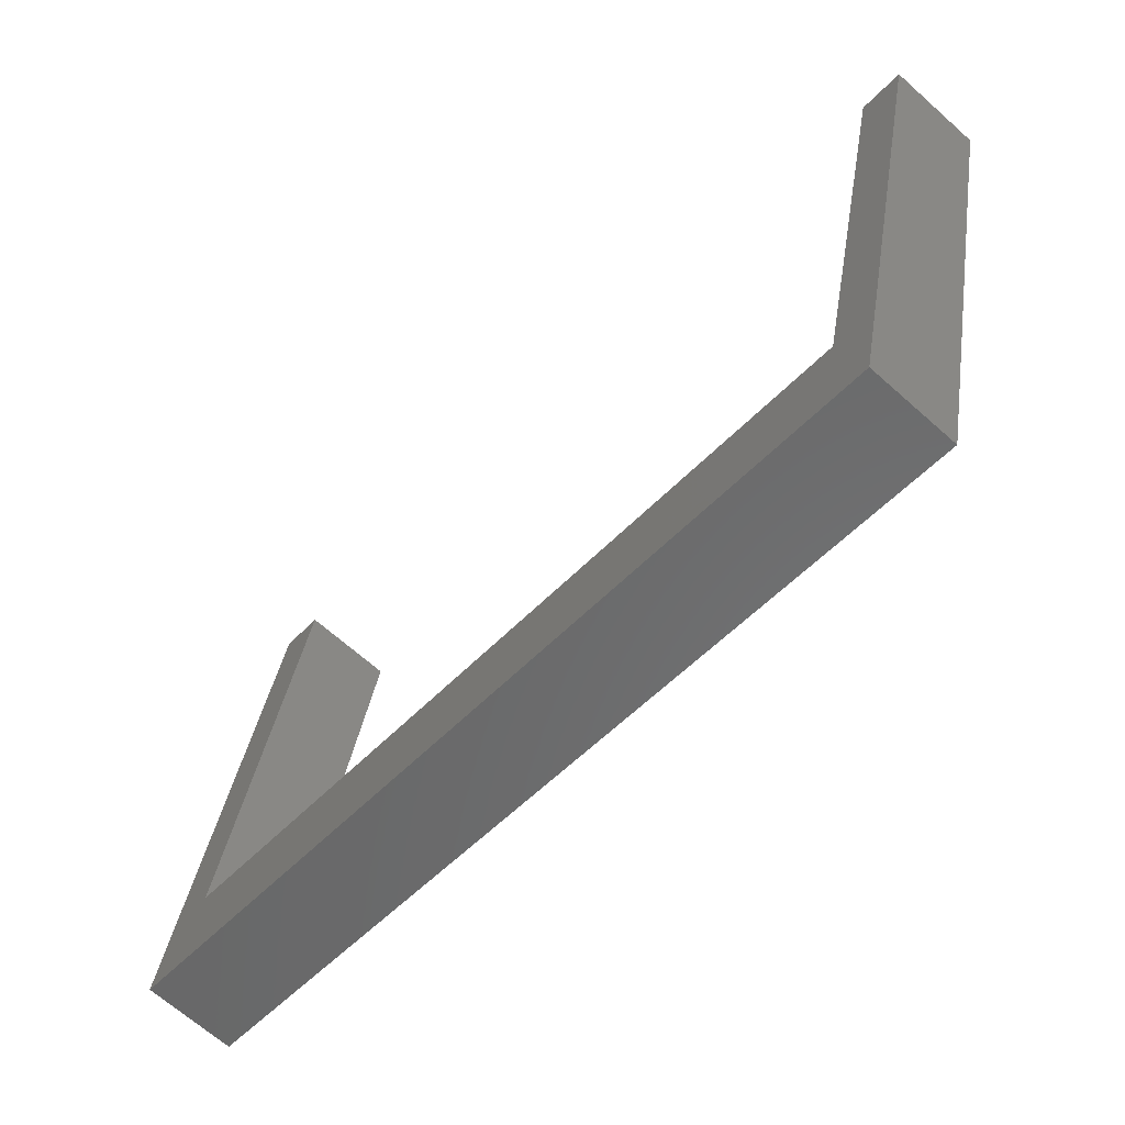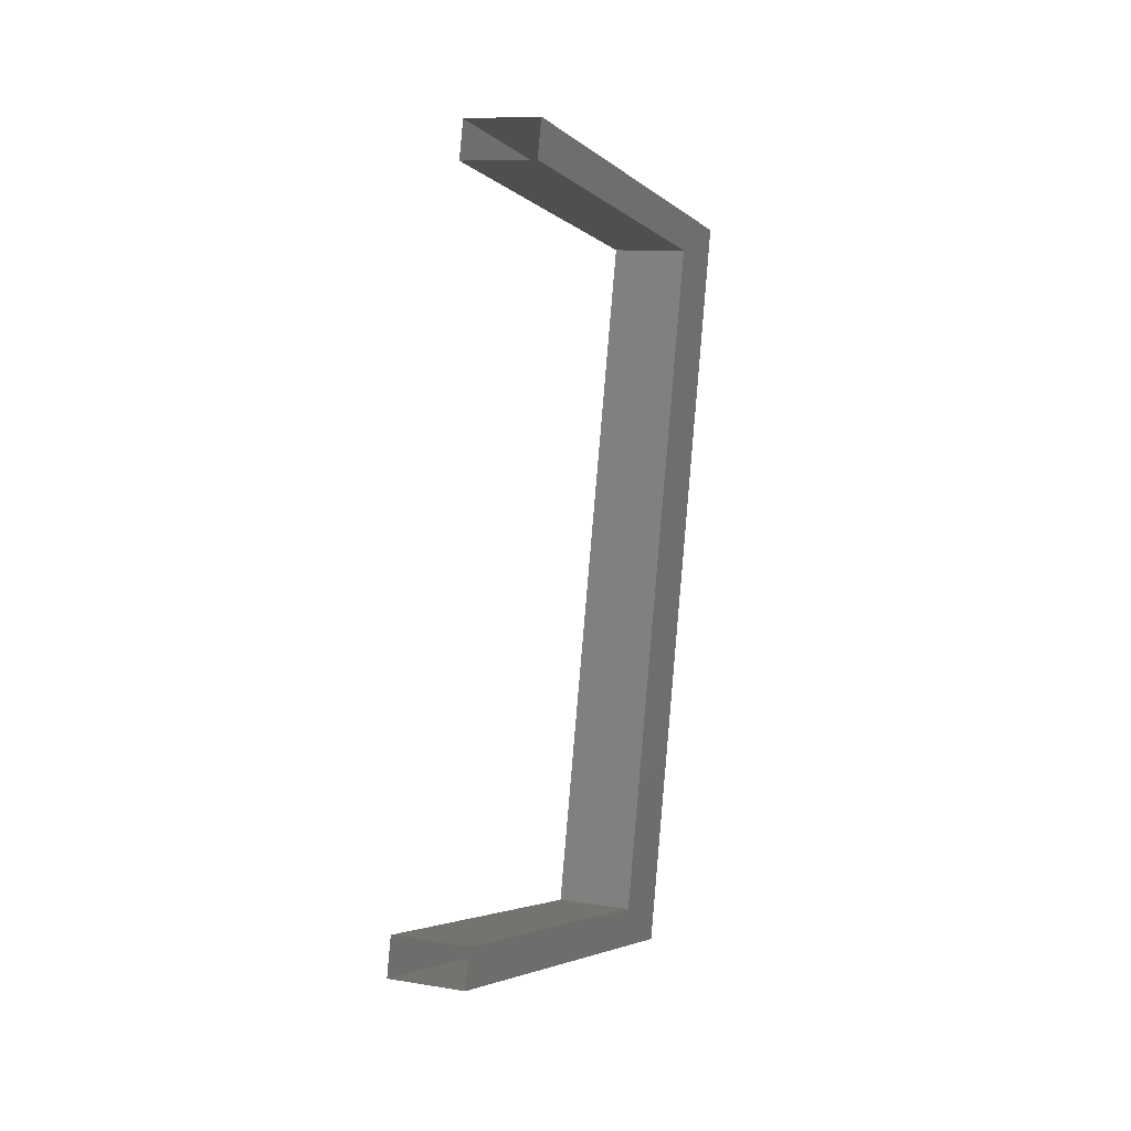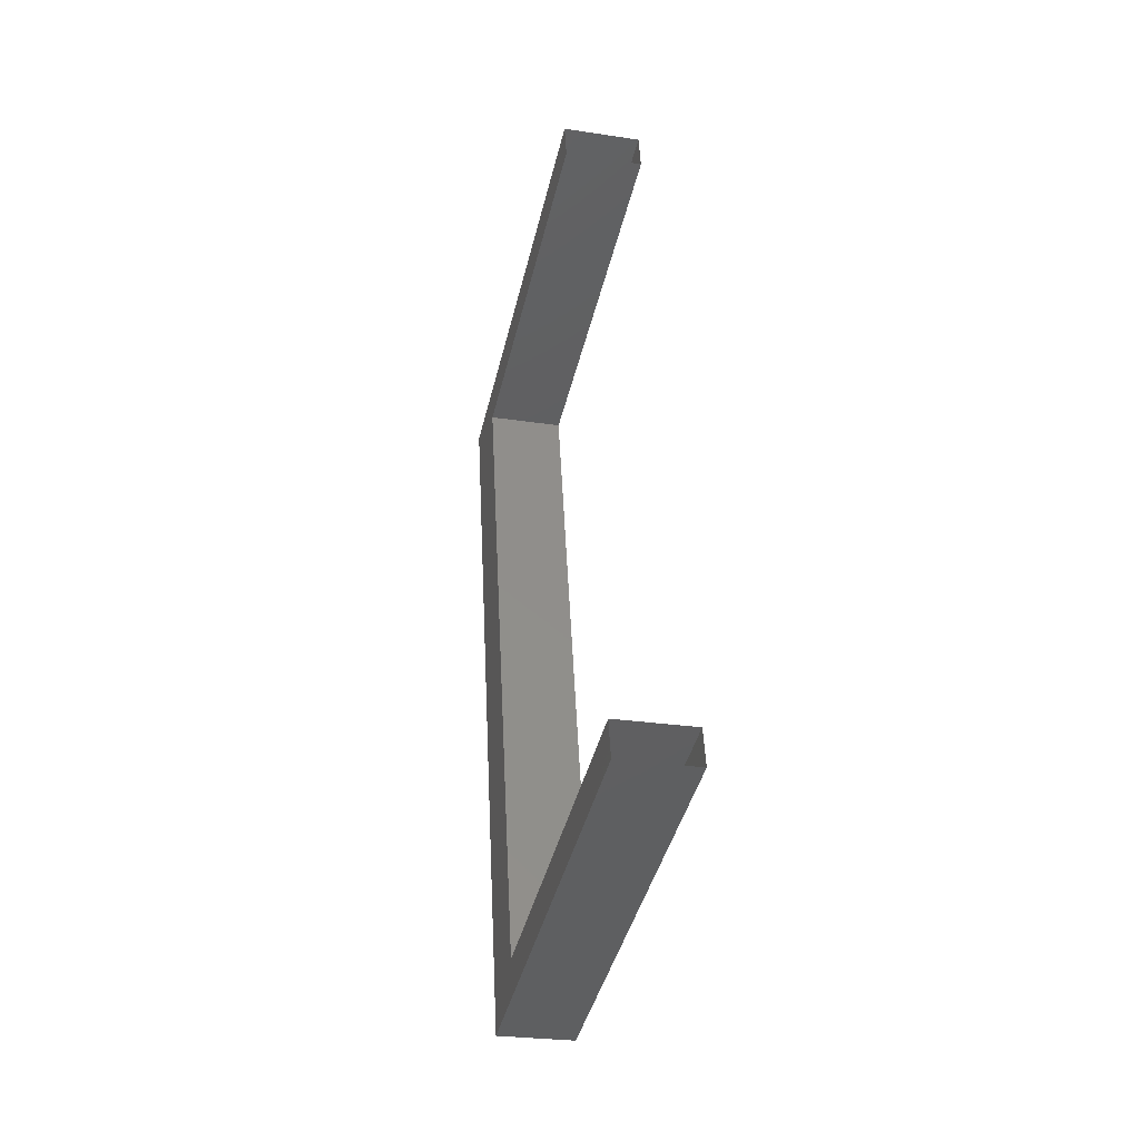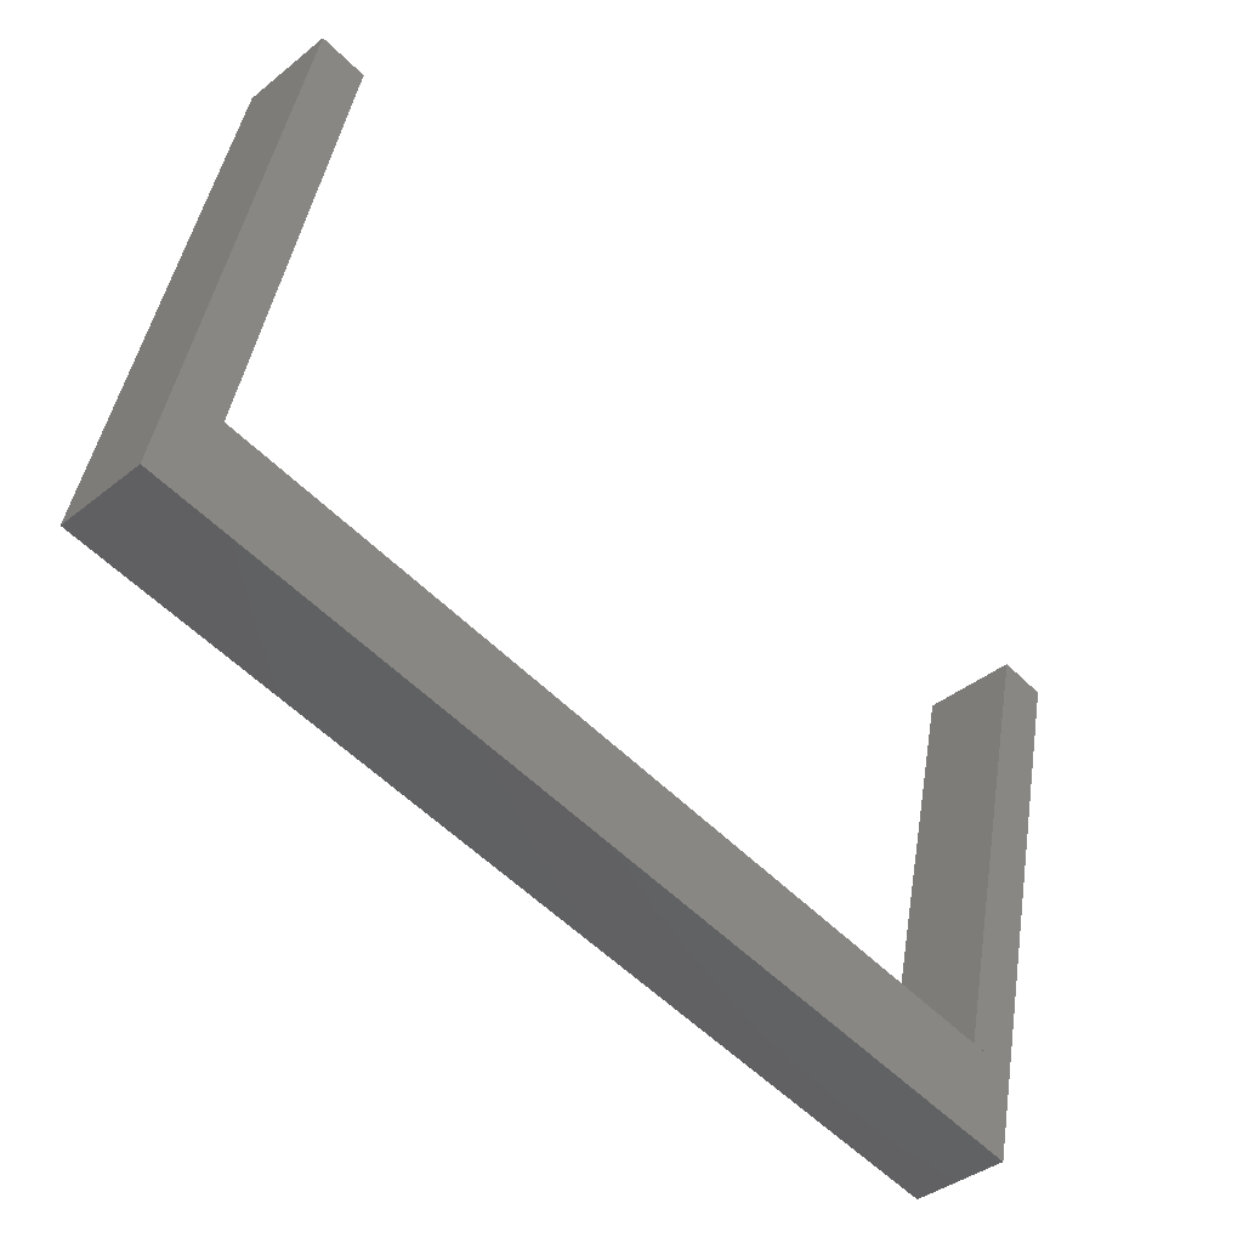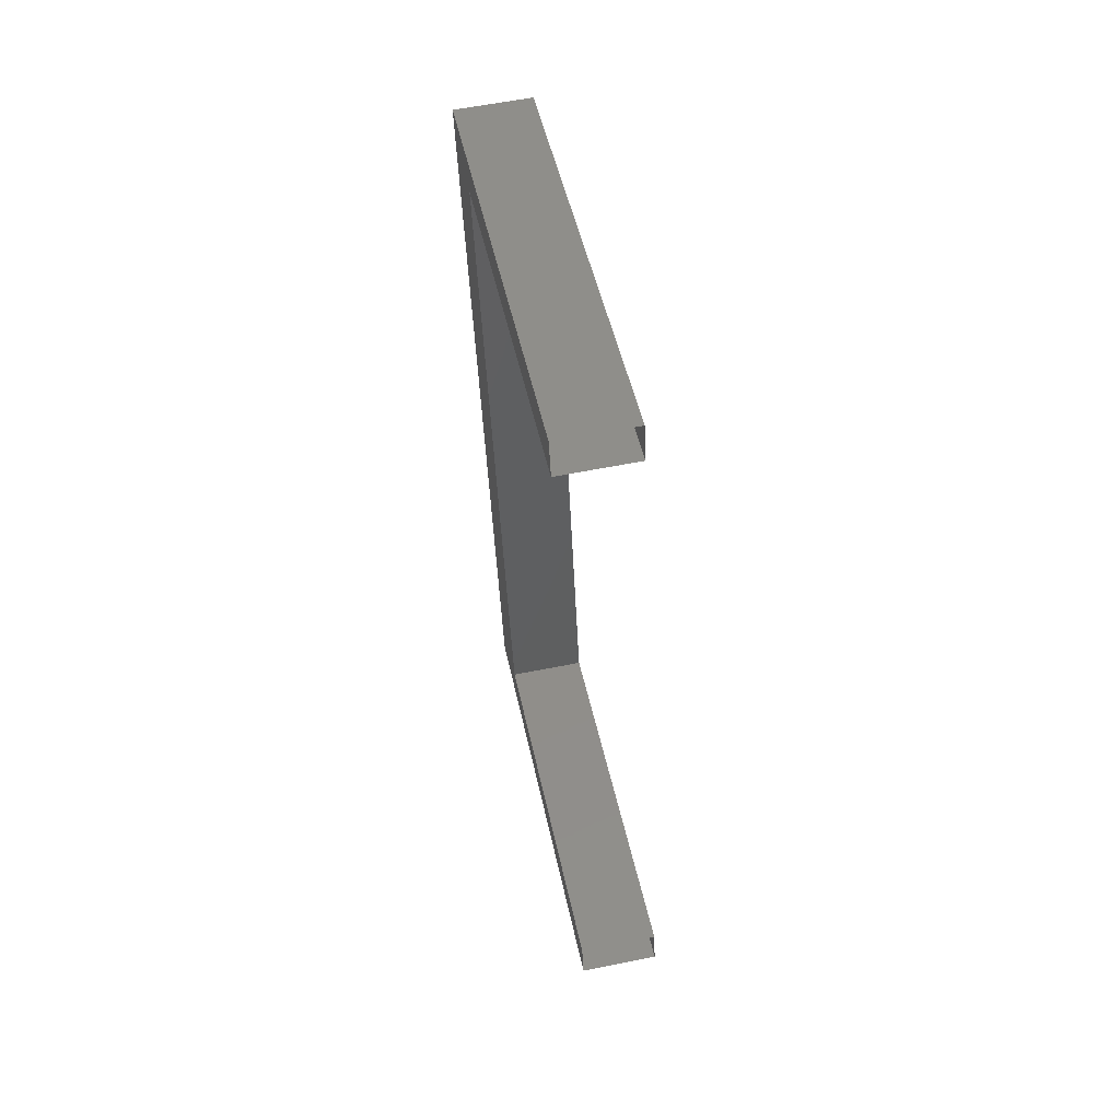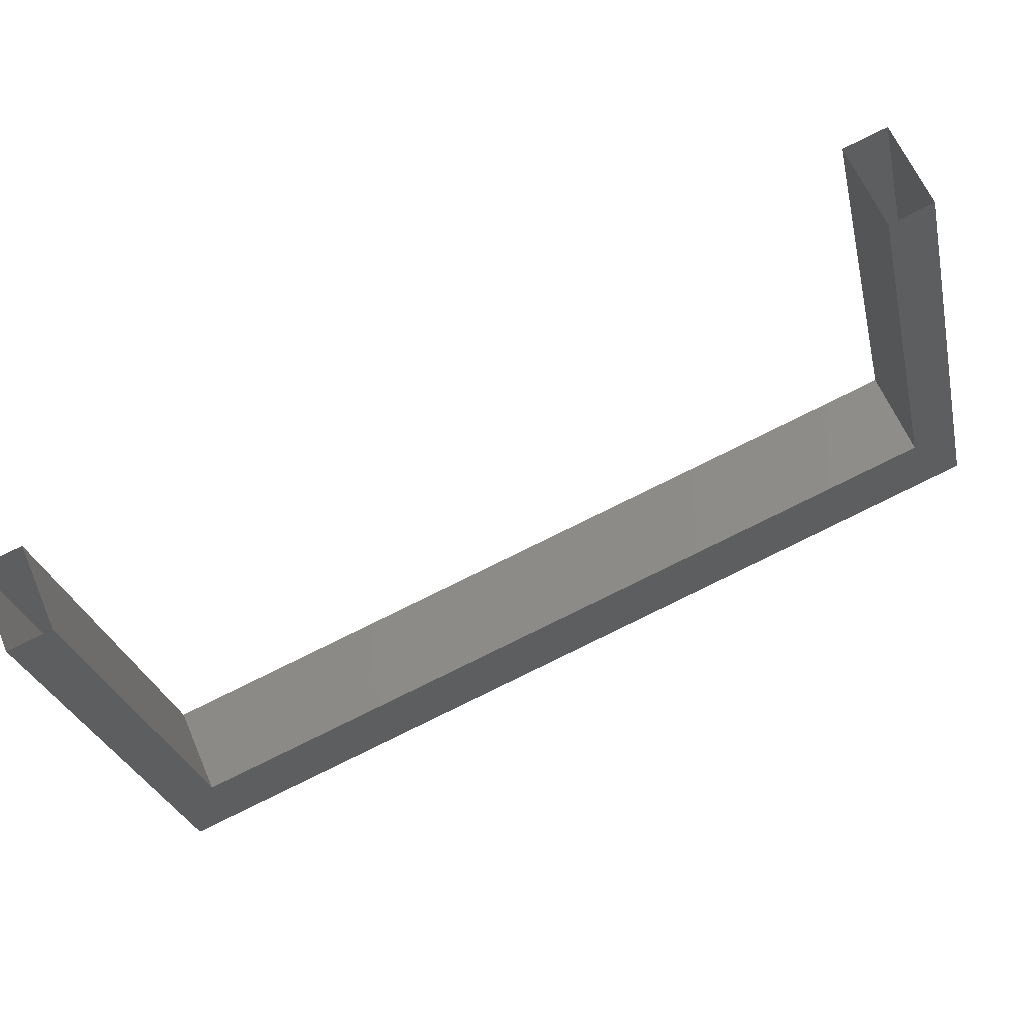
<metadata>
{"format":"stl","ext":"stl","renderer":"f3d","projection":"perspective","resolution":1024,"background":"white","views":[{"elev":-66.1,"azim":-41.9,"up":"+Y"},{"elev":9.3,"azim":-156.6,"up":"+Z"},{"elev":-27.5,"azim":167.0,"up":"+Z"},{"elev":-38.3,"azim":-134.6,"up":"+Y"},{"elev":59.1,"azim":168.3,"up":"+Z"},{"elev":60.5,"azim":67.2,"up":"+Y"}]}
</metadata>
<code>
# stl→obj: 20 verts, 24 faces
v -542.9 -59.46 155.2
v -543.9 -59.46 155.2
v -543.9 -53.6 156.5
v -543.9 -59.57 155.7
v -543.9 -53.71 157
v -542.9 -53.71 157
v -543.9 -57.41 146
v -543.9 -57.52 146.5
v -543.9 -51.66 147.7
v -542.9 -57.52 146.5
v -542.9 -51.66 147.7
v -542.9 -51.55 147.3
v -542.9 -57.41 146
v -542.9 -56.43 146.2
v -542.9 -58.59 155.9
v -543.9 -56.43 146.2
v -543.9 -58.59 155.9
v -543.9 -51.55 147.3
v -542.9 -59.57 155.7
v -542.9 -53.6 156.5
f 1 2 3
f 3 2 4
f 4 5 3
f 6 5 4
f 7 8 9
f 9 8 10
f 10 11 9
f 12 11 10
f 13 14 15
f 15 14 16
f 16 17 15
f 4 17 16
f 18 12 7
f 7 12 13
f 13 4 7
f 19 4 13
f 6 4 19
f 19 1 6
f 6 1 20
f 20 1 3
f 10 13 12
f 9 18 7
f 19 13 15
f 7 4 16

</code>
